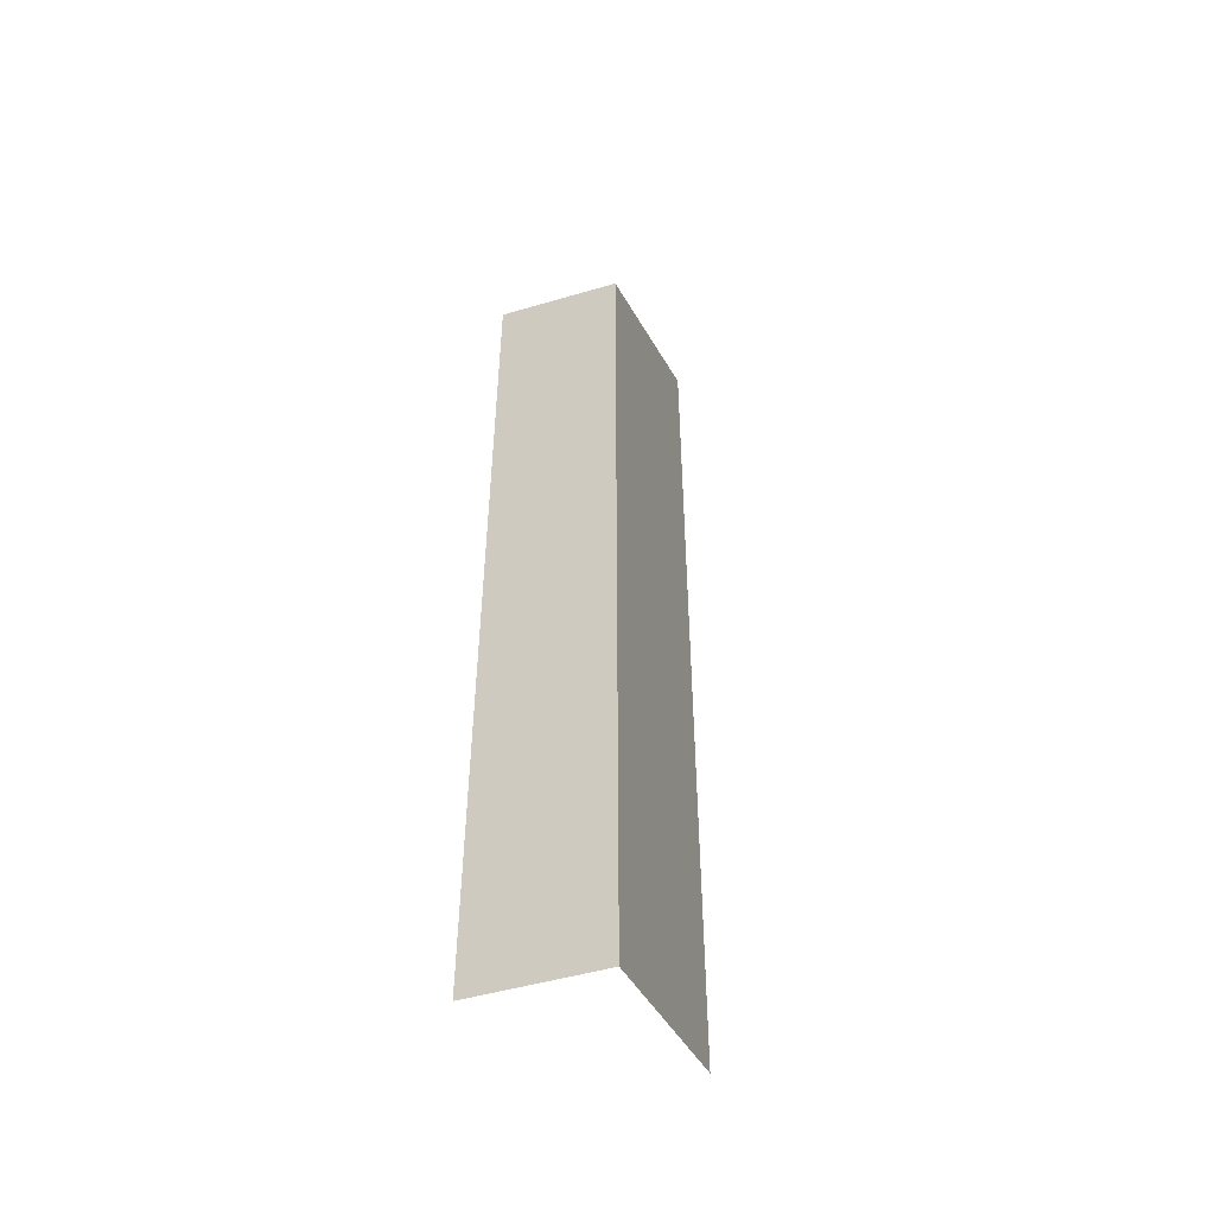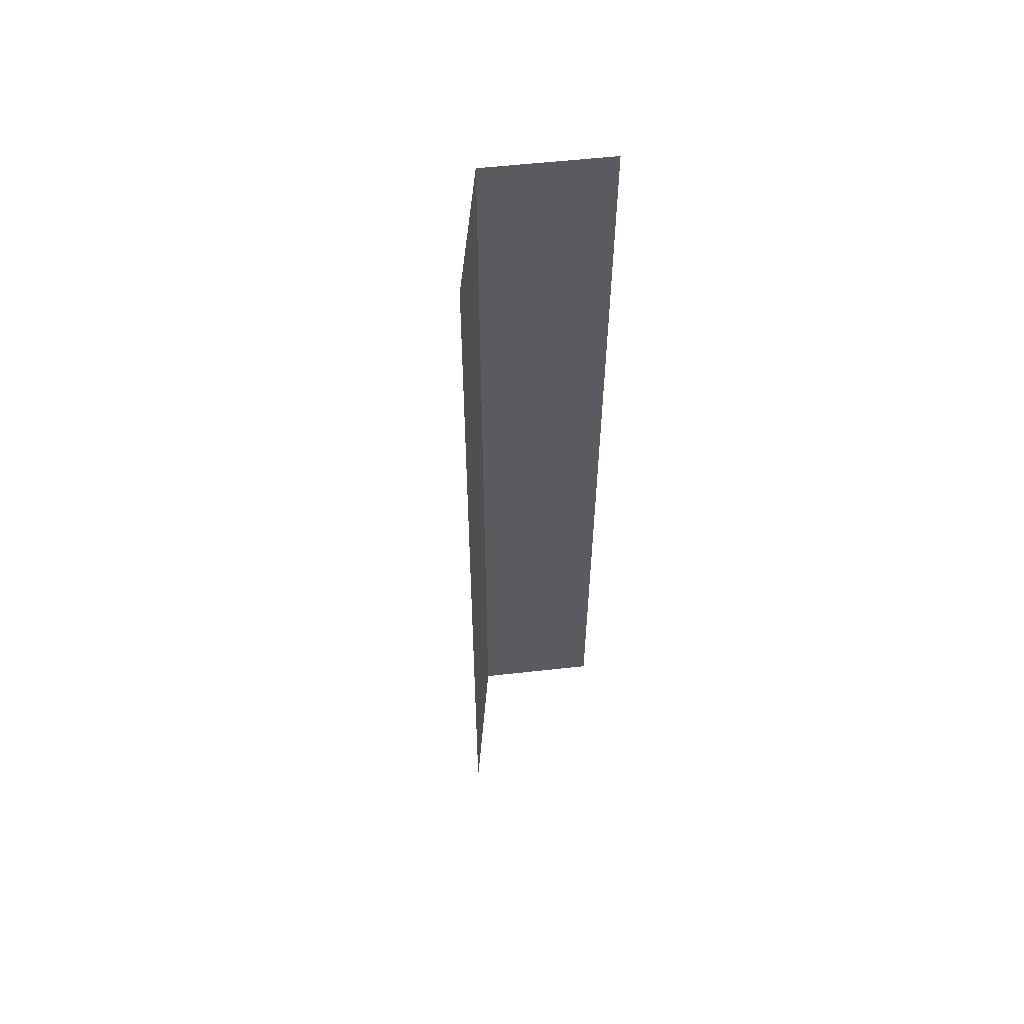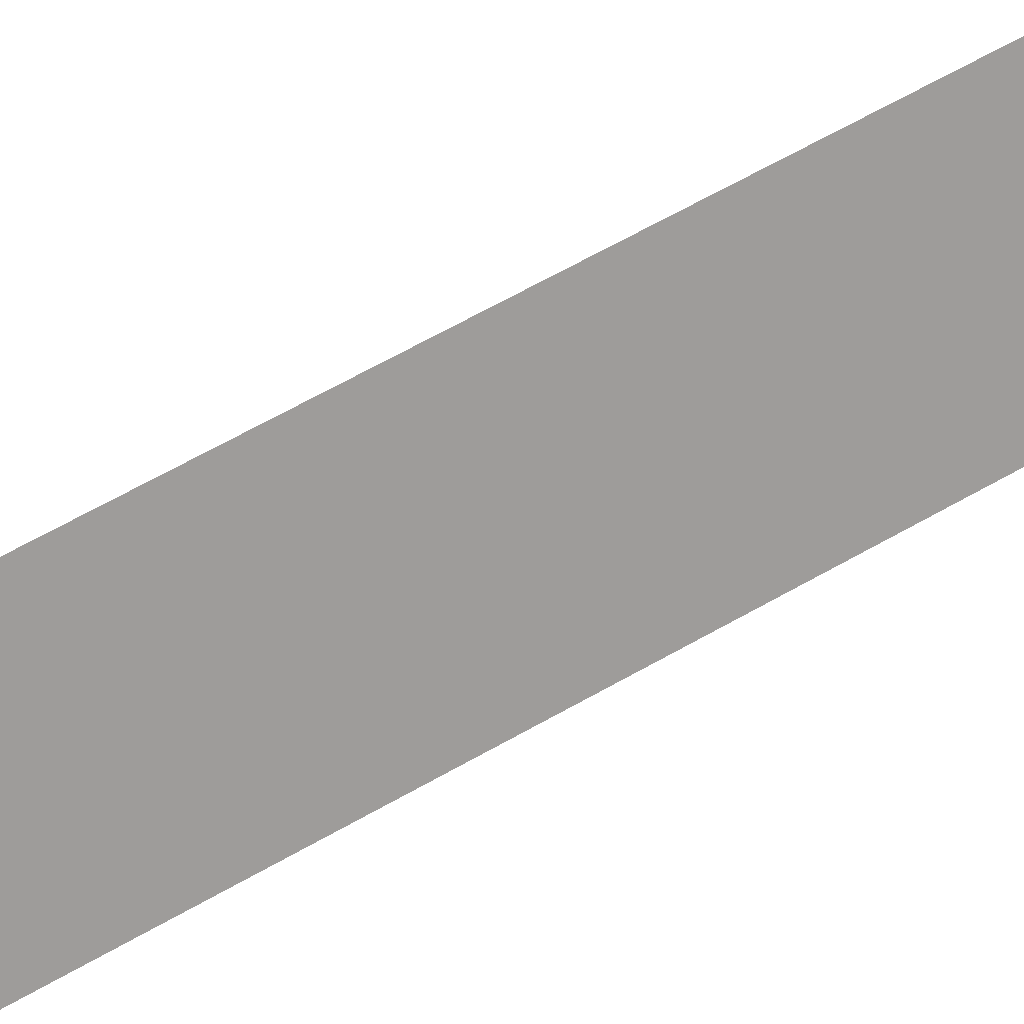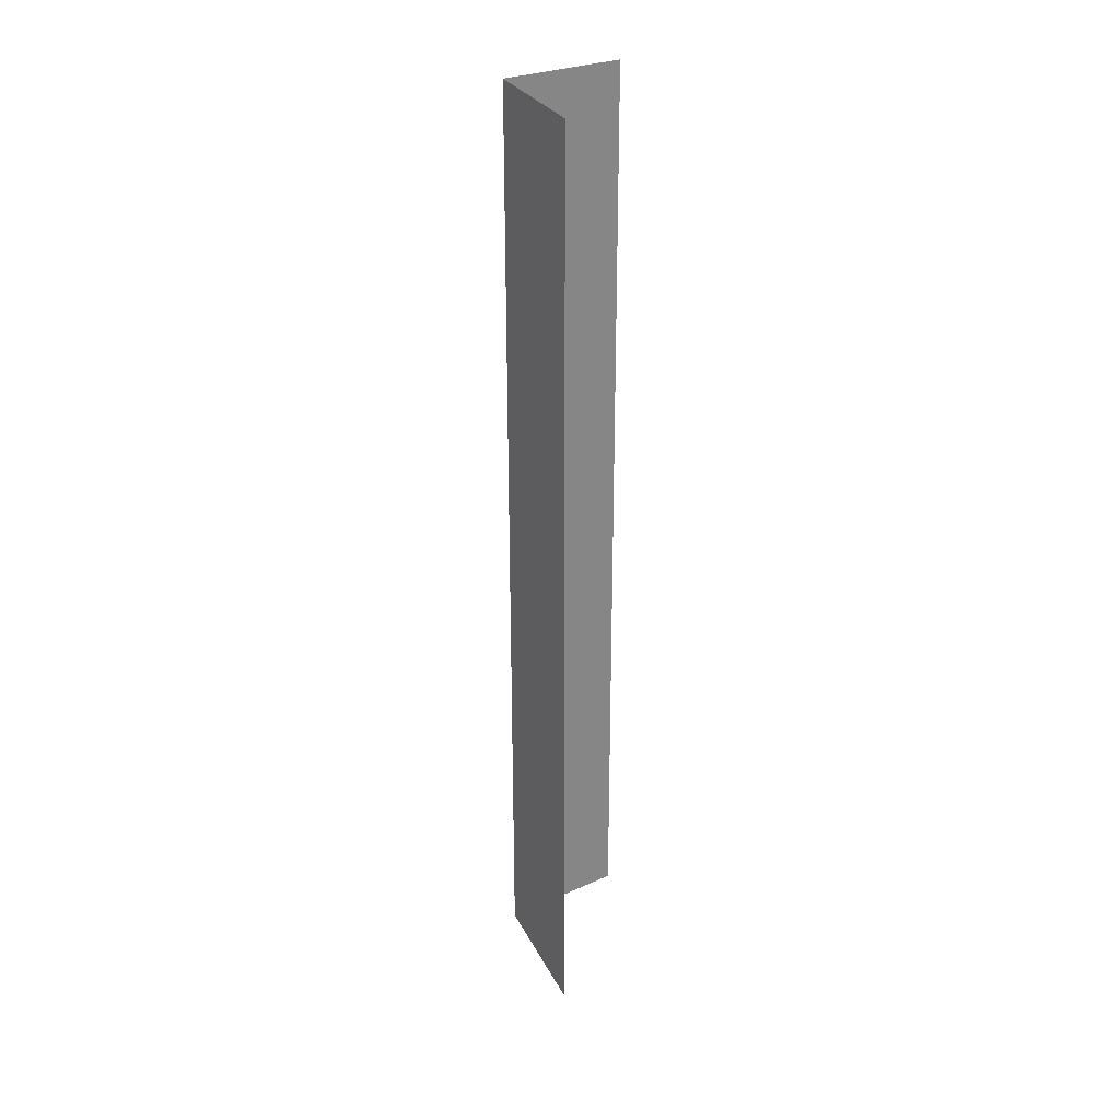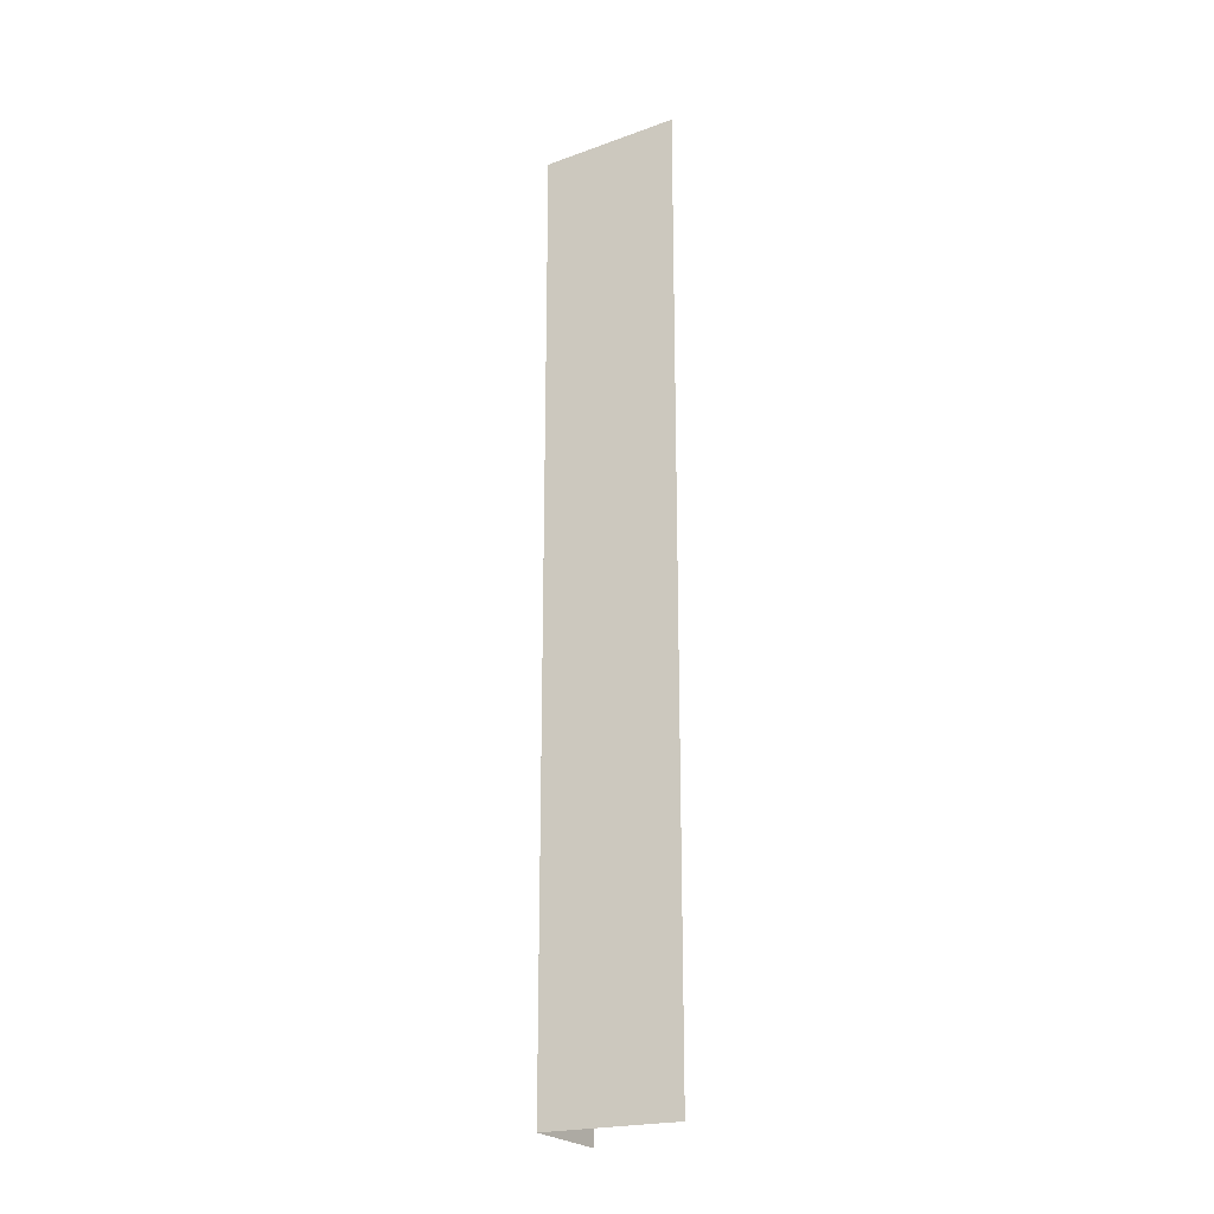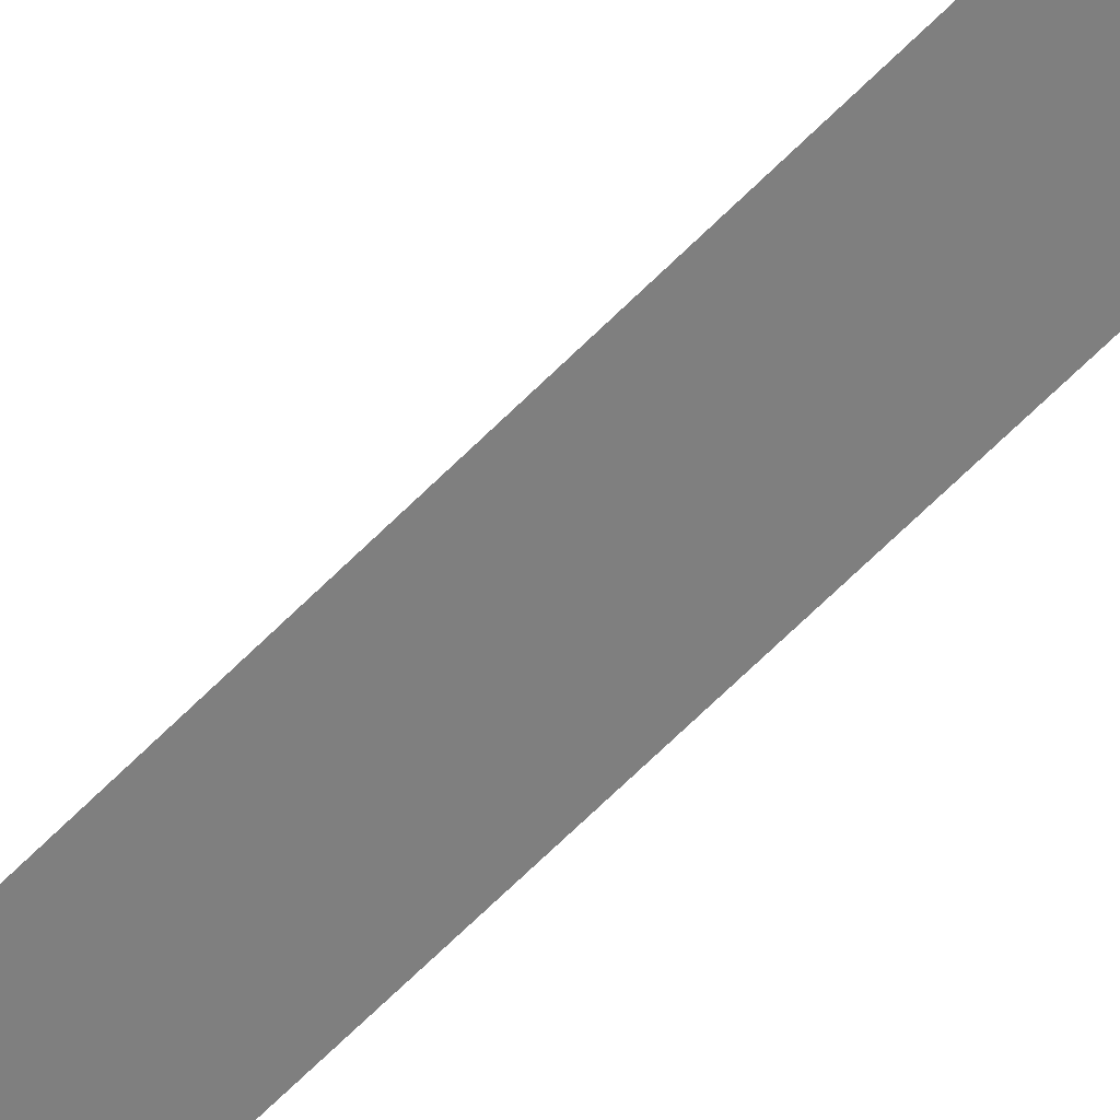
<metadata>
{"format":"obj","ext":"obj","renderer":"f3d","projection":"perspective","resolution":1024,"background":"white","views":[{"elev":-49.8,"azim":53.8,"up":"+Z"},{"elev":56.5,"azim":-150.7,"up":"+Z"},{"elev":59.4,"azim":58.9,"up":"+Y"},{"elev":28.3,"azim":-177.9,"up":"+Z"},{"elev":-20.9,"azim":147.4,"up":"+Z"},{"elev":-78.3,"azim":-46.8,"up":"+Y"}]}
</metadata>
<code>
g grp134
v 15.23 16.44 -6.671
v 16.38 13.94 -6.671
v 16.38 13.94 -24.67
v 15.23 16.44 -24.67
v 16.38 13.94 -6.671
v 14.39 12.5 -6.671
v 14.39 12.5 -24.67
v 16.38 13.94 -24.67
f 1 2 3
f 1 3 4
f 5 6 7
f 5 7 8

</code>
